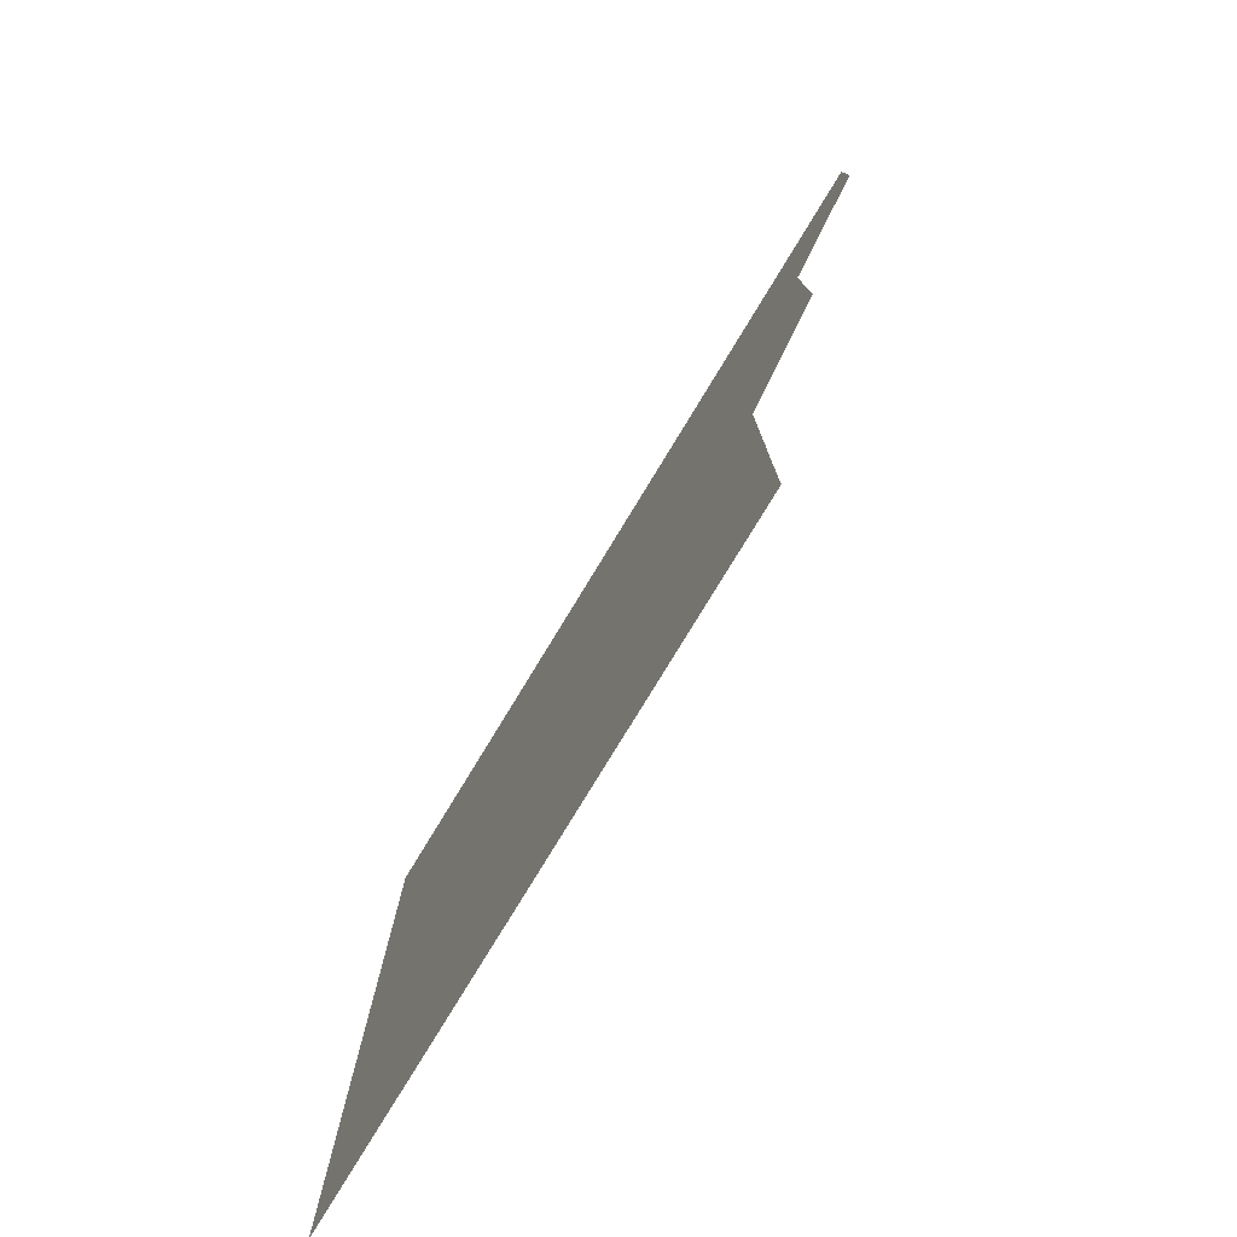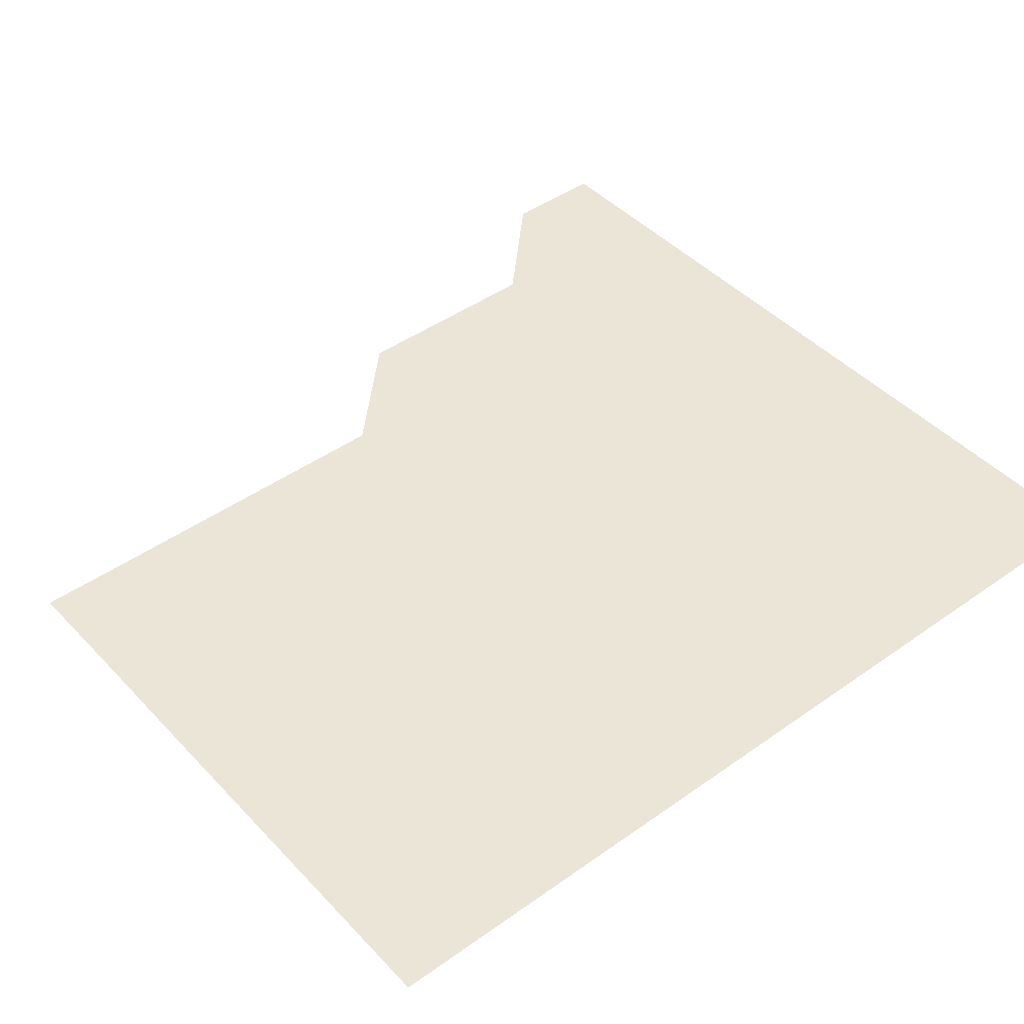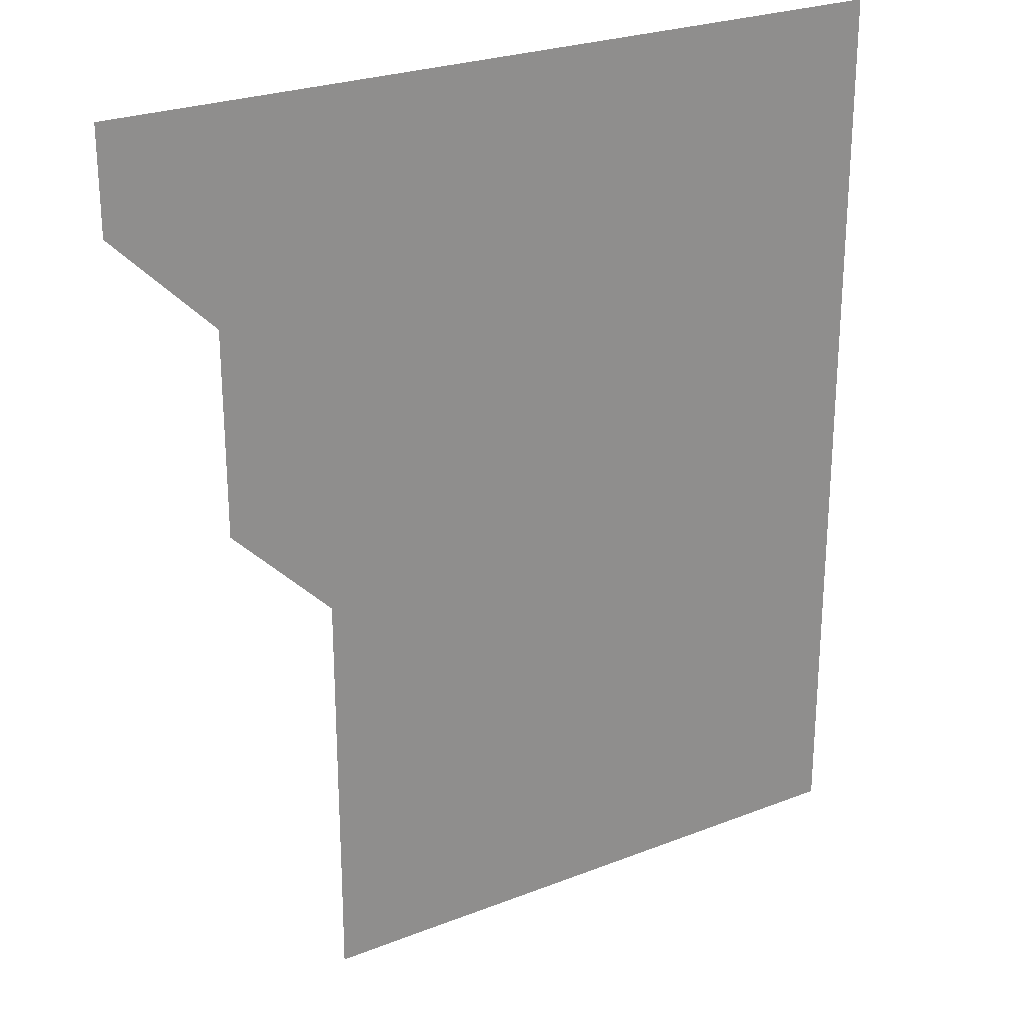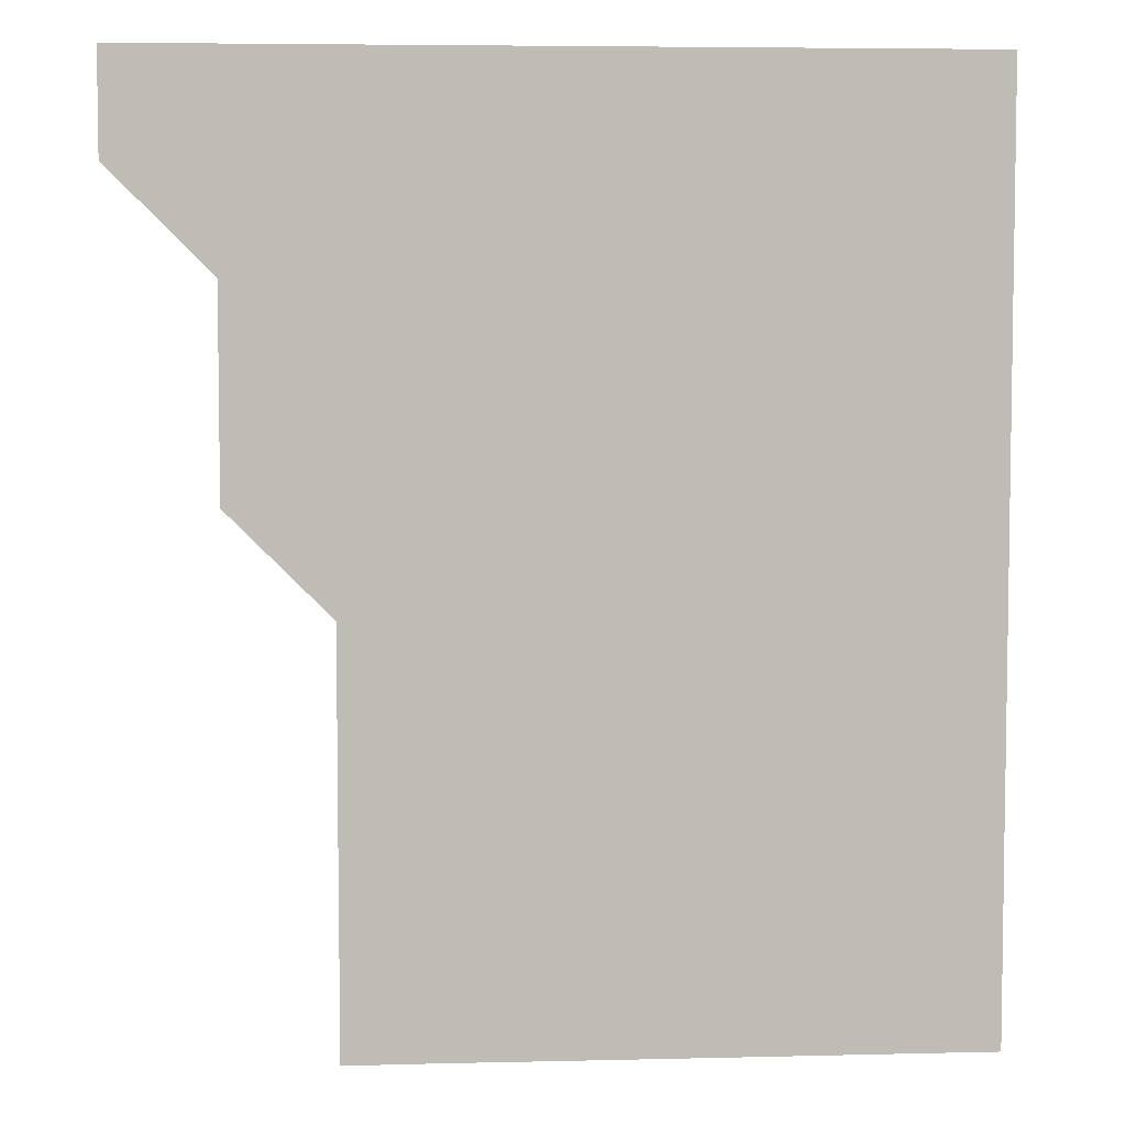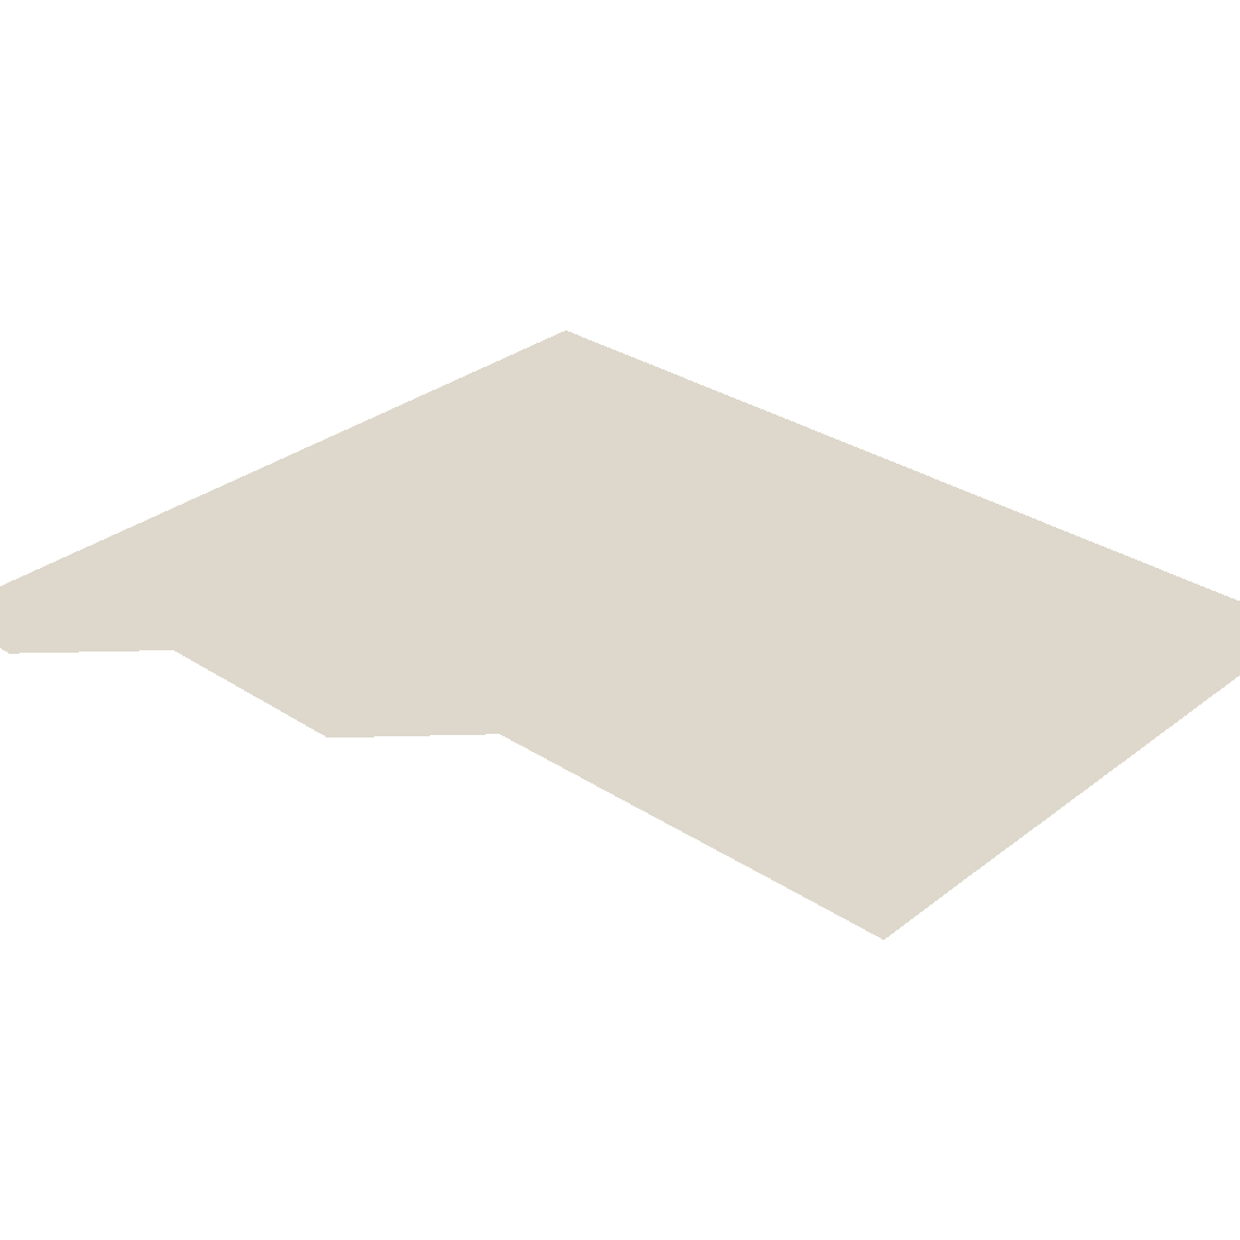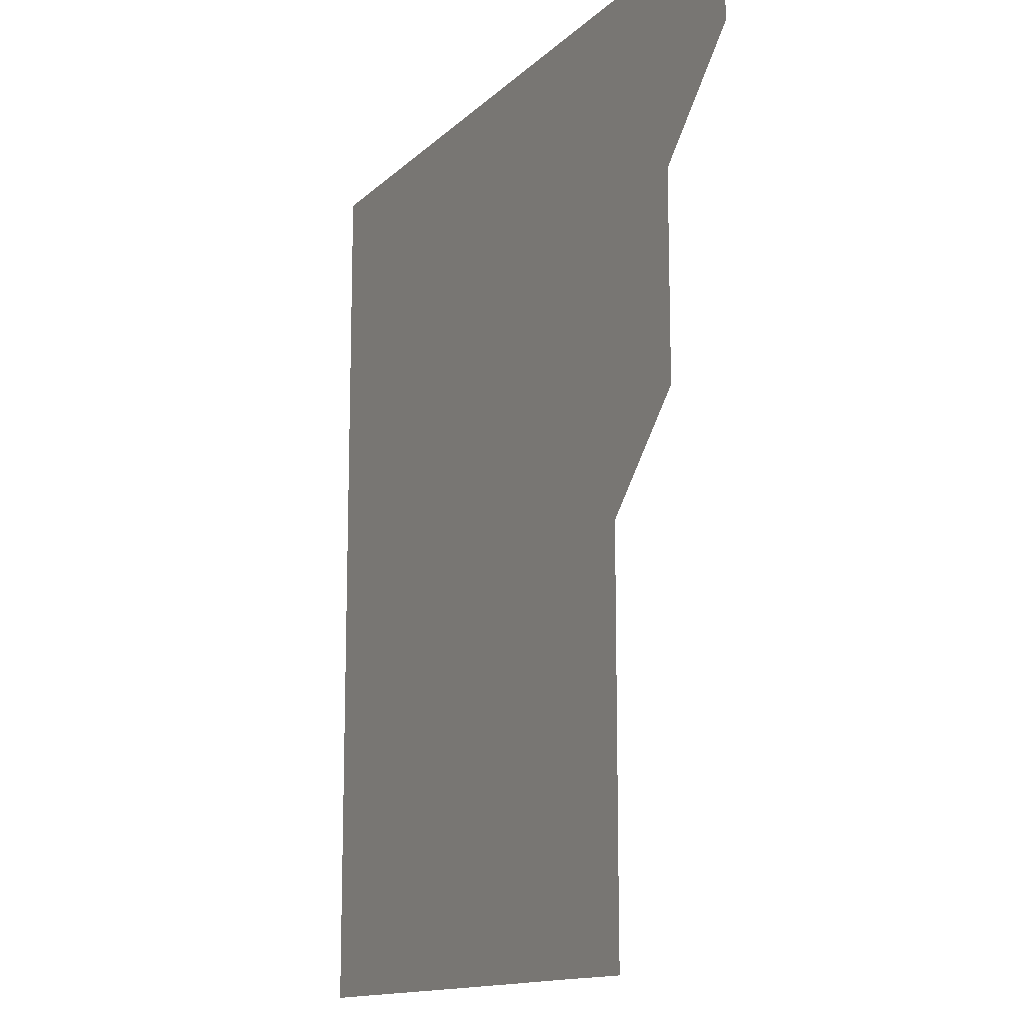
<metadata>
{"format":"obj","ext":"obj","renderer":"f3d","projection":"perspective","resolution":1024,"background":"white","views":[{"elev":-79.5,"azim":-121.4,"up":"+Y"},{"elev":44.3,"azim":50.3,"up":"+Z"},{"elev":25.3,"azim":-32.2,"up":"+Y"},{"elev":5.5,"azim":-4.3,"up":"+Y"},{"elev":31.4,"azim":-47.2,"up":"+Z"},{"elev":-13.5,"azim":-117.4,"up":"+Y"}]}
</metadata>
<code>
v 451 391 0
v 451 421 0
v 481 301 0
v 481 331 0
v 481 361 0
v 481 391 0
v 481 421 0
v 511 151 0
v 511.1 180.9 0
v 511 211 0
v 511 241 0
v 511 271 0
v 511 301 0
v 511 331 0
v 511 361 0
v 511 391 0
v 511 421 0
v 540.9 151 0
v 541 181 0
v 541 211 0
v 541 241 0
v 541 271 0
v 541 301 0
v 541 331 0
v 541 361 0
v 541 391 0
v 541 421 0
v 571 151 0
v 571 181 0
v 571 211 0
v 571 241 0
v 571 271 0
v 571 301 0
v 571 331 0
v 571 361 0
v 571 391 0
v 571 421 0
v 601 151 0
v 601 181 0
v 601 211 0
v 601 241 0
v 601 271 0
v 601 301 0
v 601 331 0
v 601 361 0
v 601 391 0
v 601 421 0
v 631 151 0
v 631 181 0
v 631 211 0
v 631 241 0
v 631 271 0
v 631 301 0
v 631 331 0
v 631 361 0
v 631 391 0
v 631 421 0
v 661 151 0
v 661 181 0
v 661 211 0
v 661 241 0
v 661 271 0
v 661 301 0
v 661 331 0
v 661 361 0
v 661 391 0
v 661 421 0
v 691 151 0
v 691 181 0
v 691 210.9 0
v 691 241 0
v 691 271 0
v 691 301 0
v 691 331 0
v 691 361 0
v 691 391 0
v 691 421 0
v 691 451 0
f 5 6 1
f 1 6 2
f 6 7 2
f 12 13 3
f 3 13 4
f 13 14 4
f 4 14 5
f 14 15 5
f 5 15 6
f 15 16 6
f 6 16 7
f 16 17 7
f 8 18 9
f 18 19 9
f 9 19 10
f 19 20 10
f 10 20 11
f 20 21 11
f 11 21 12
f 21 22 12
f 12 22 13
f 22 23 13
f 13 23 14
f 23 24 14
f 14 24 15
f 24 25 15
f 15 25 16
f 25 26 16
f 16 26 17
f 26 27 17
f 18 28 19
f 28 29 19
f 19 29 20
f 29 30 20
f 20 30 21
f 30 31 21
f 21 31 22
f 31 32 22
f 22 32 23
f 32 33 23
f 23 33 24
f 33 34 24
f 24 34 25
f 34 35 25
f 25 35 26
f 35 36 26
f 26 36 27
f 36 37 27
f 28 38 29
f 38 39 29
f 29 39 30
f 39 40 30
f 30 40 31
f 40 41 31
f 31 41 32
f 41 42 32
f 32 42 33
f 42 43 33
f 33 43 34
f 43 44 34
f 34 44 35
f 44 45 35
f 35 45 36
f 45 46 36
f 36 46 37
f 46 47 37
f 38 48 39
f 48 49 39
f 39 49 40
f 49 50 40
f 40 50 41
f 50 51 41
f 41 51 42
f 51 52 42
f 42 52 43
f 52 53 43
f 43 53 44
f 53 54 44
f 44 54 45
f 54 55 45
f 45 55 46
f 55 56 46
f 46 56 47
f 56 57 47
f 48 58 49
f 58 59 49
f 49 59 50
f 59 60 50
f 50 60 51
f 60 61 51
f 51 61 52
f 61 62 52
f 52 62 53
f 62 63 53
f 53 63 54
f 63 64 54
f 54 64 55
f 64 65 55
f 55 65 56
f 65 66 56
f 56 66 57
f 66 67 57
f 58 68 59
f 68 69 59
f 59 69 60
f 69 70 60
f 60 70 61
f 70 71 61
f 61 71 62
f 71 72 62
f 62 72 63
f 72 73 63
f 63 73 64
f 73 74 64
f 64 74 65
f 74 75 65
f 65 75 66
f 75 76 66
f 66 76 67
f 76 77 67

</code>
